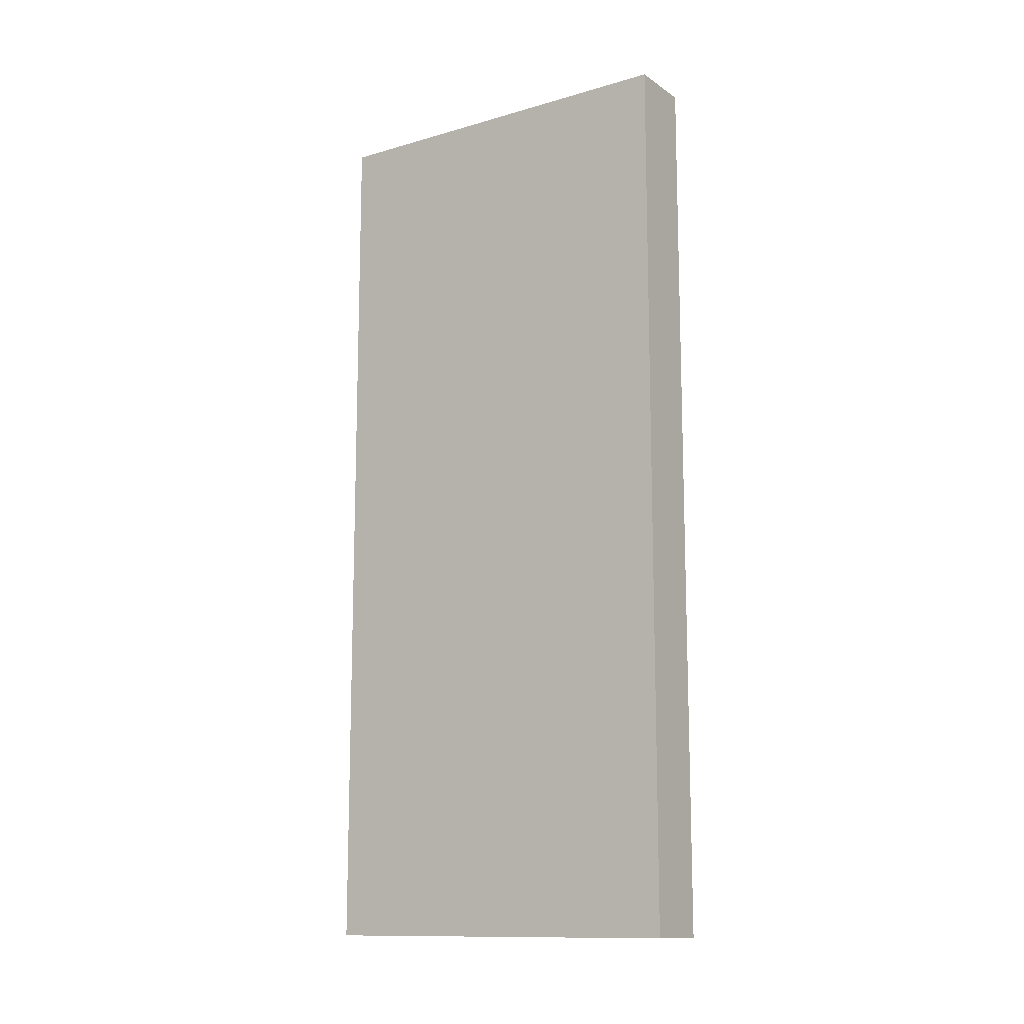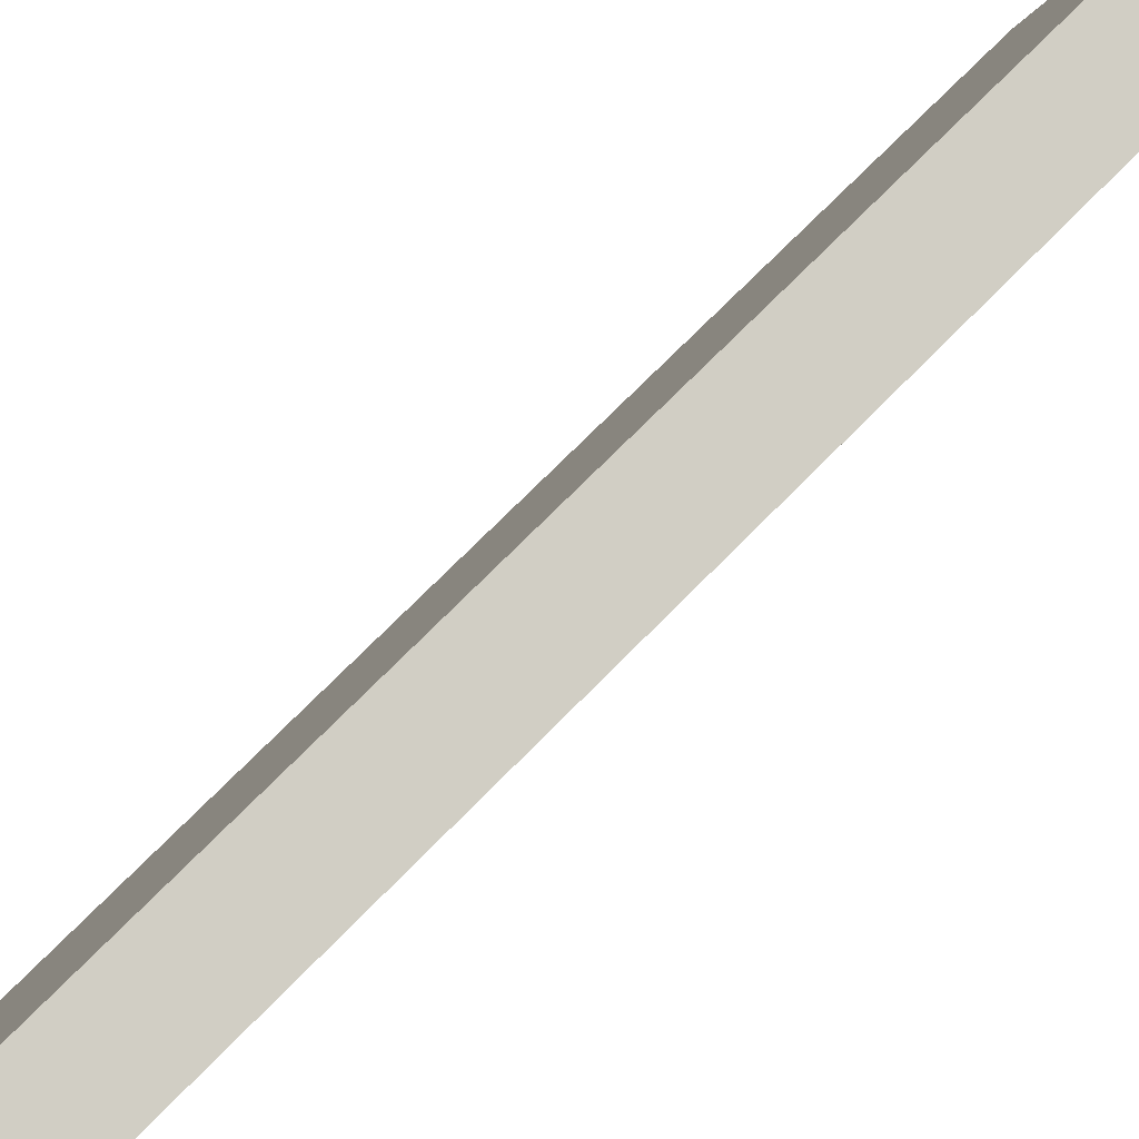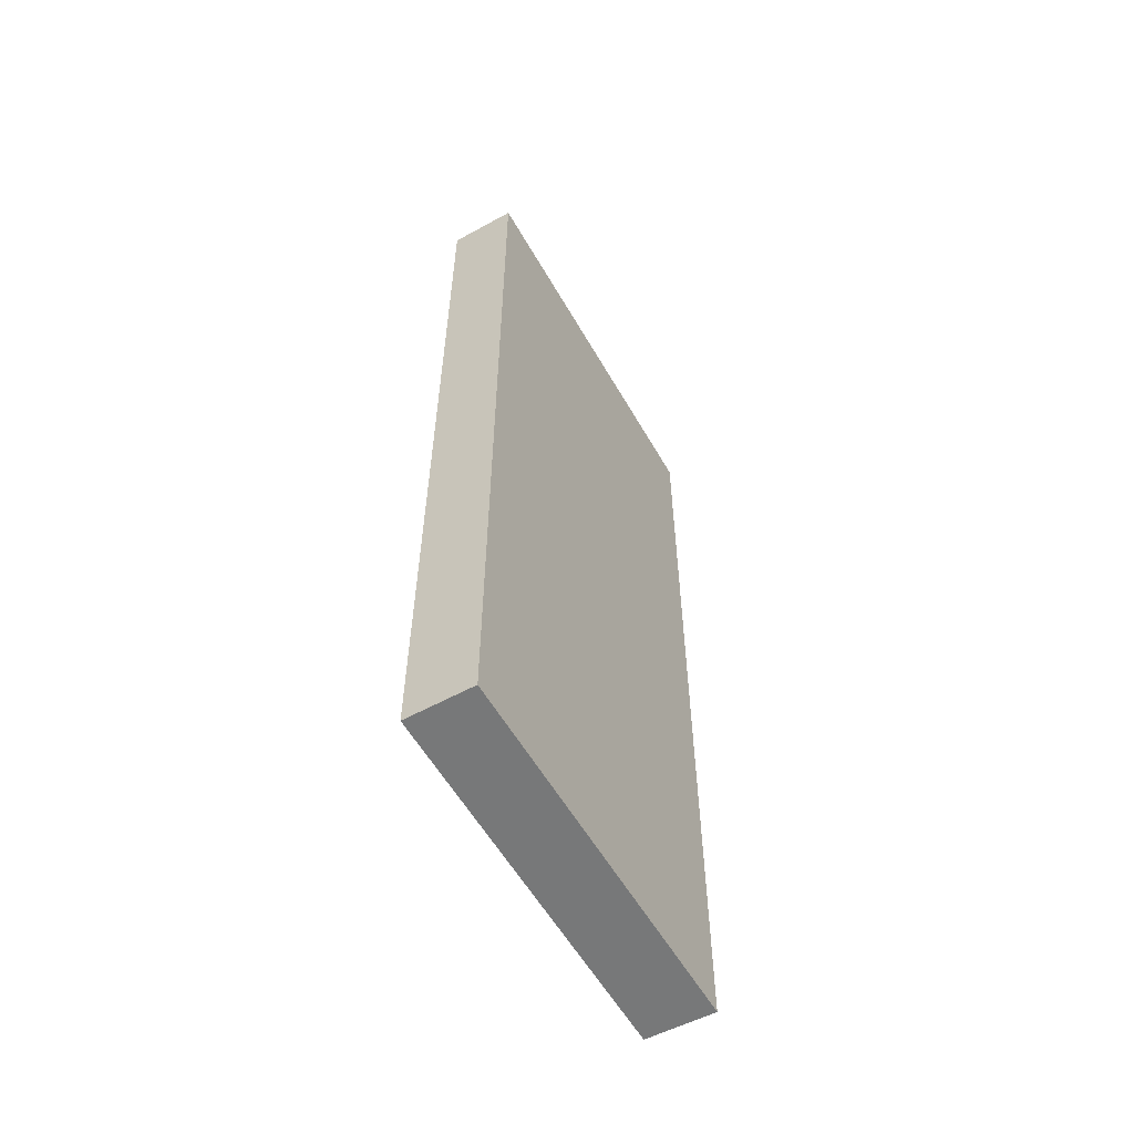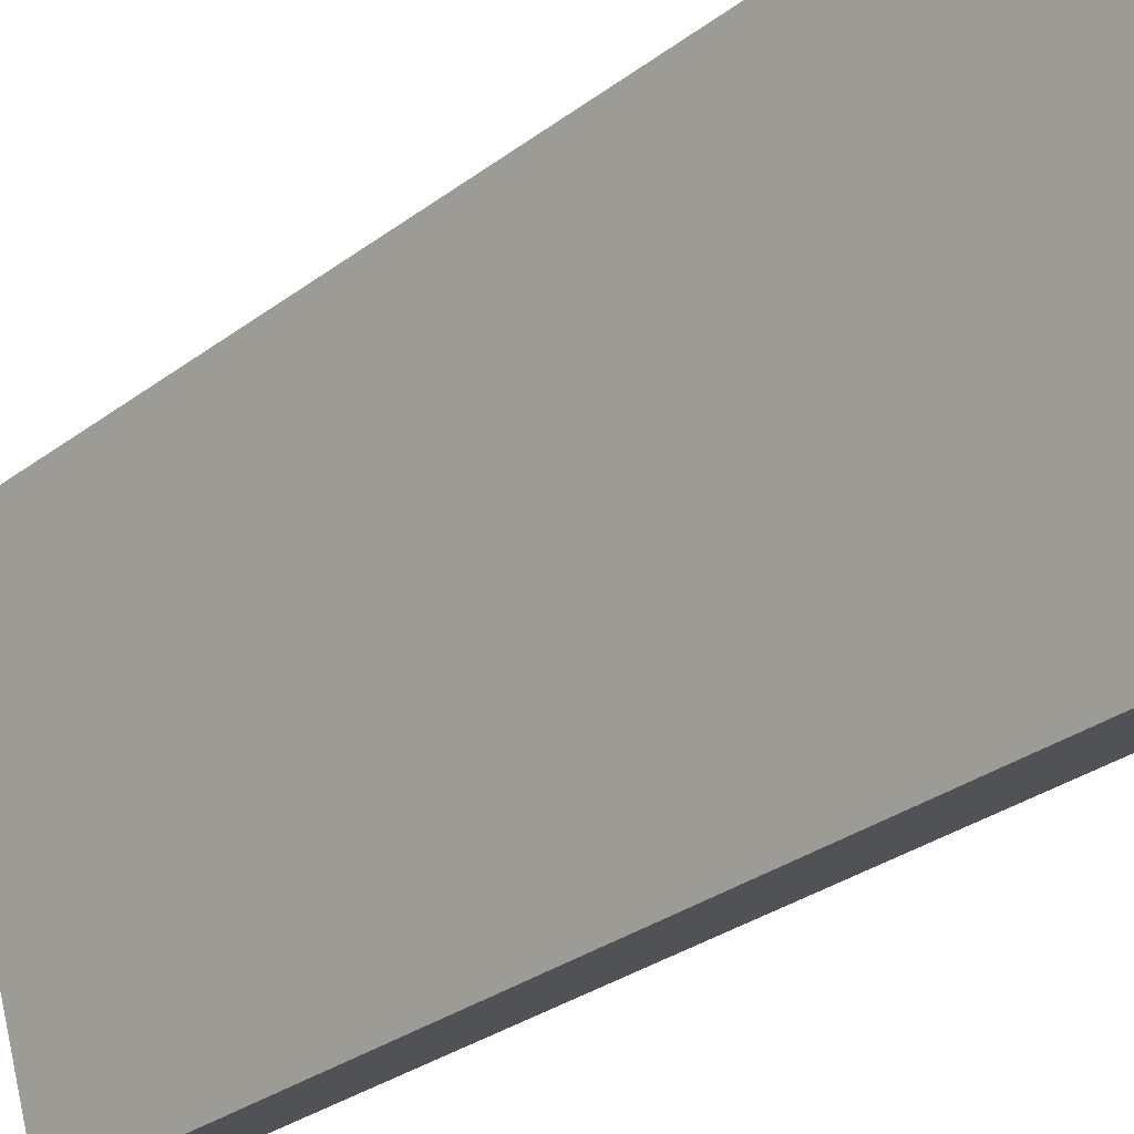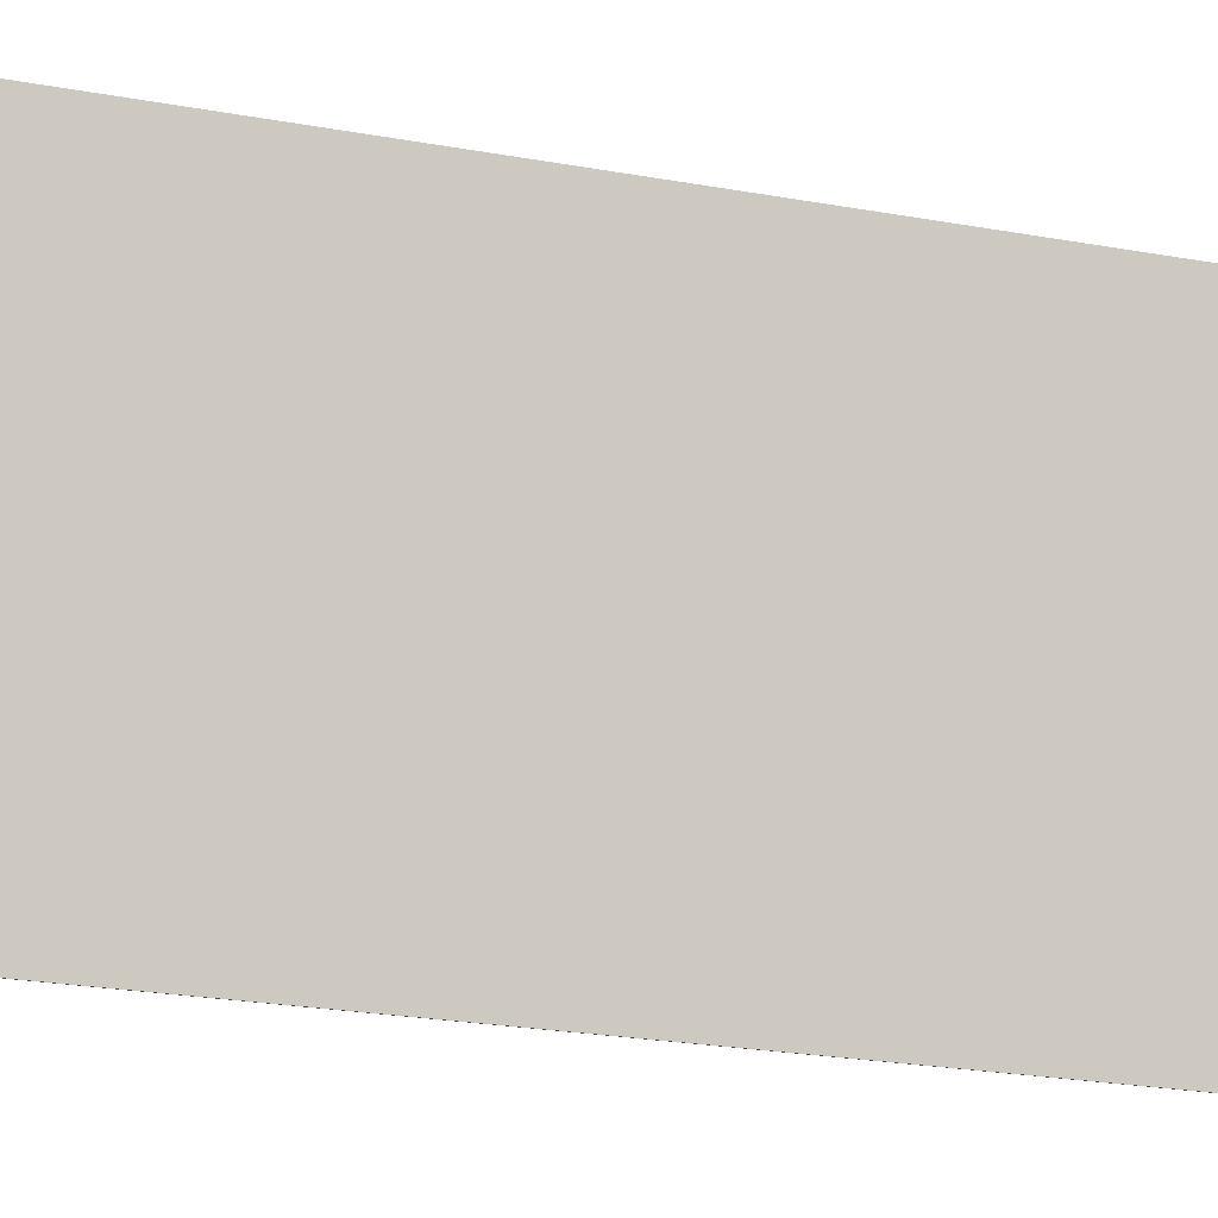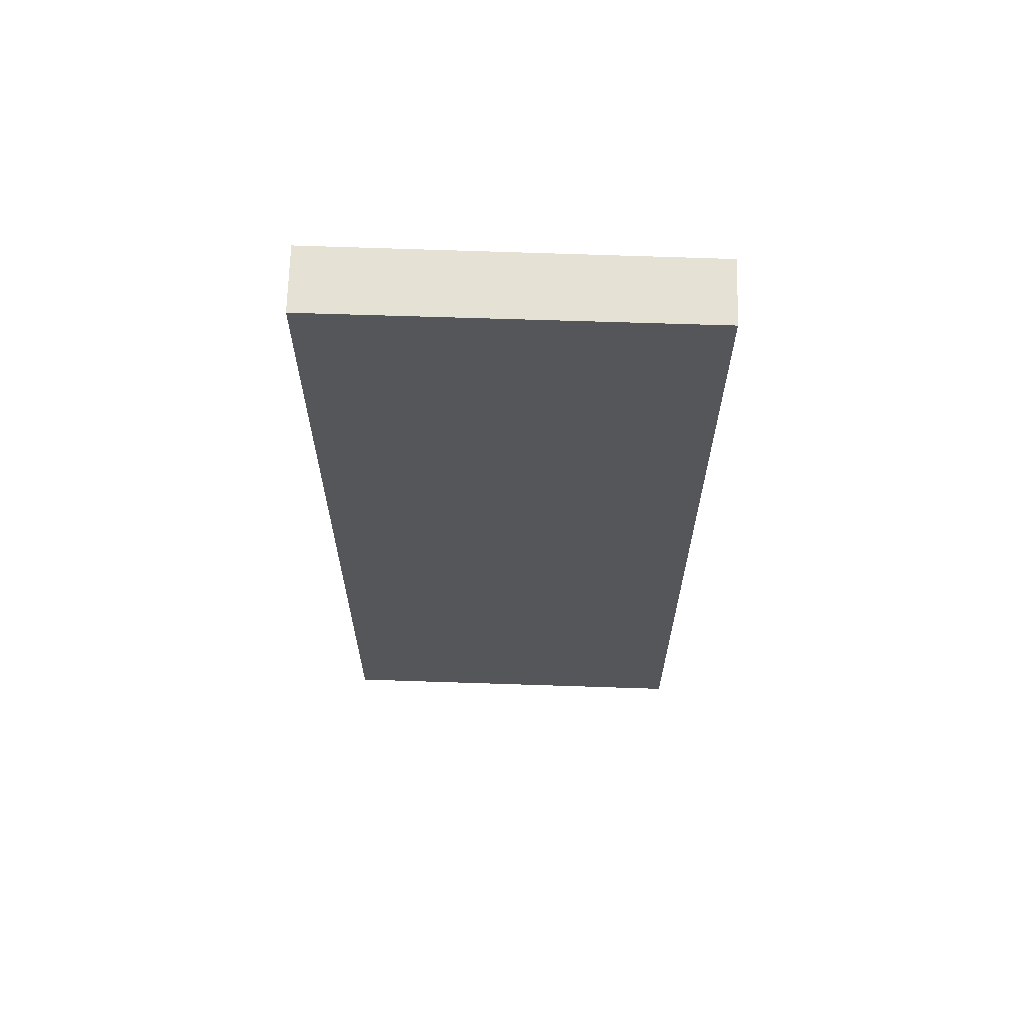
<metadata>
{"format":"obj","ext":"obj","renderer":"f3d","projection":"perspective","resolution":1024,"background":"white","views":[{"elev":-12.7,"azim":-38.8,"up":"+Y"},{"elev":70.1,"azim":44.1,"up":"+Z"},{"elev":-57.3,"azim":46.8,"up":"+Y"},{"elev":-30.0,"azim":137.4,"up":"+Z"},{"elev":-23.7,"azim":73.0,"up":"+Z"},{"elev":64.3,"azim":-70.7,"up":"+Y"}]}
</metadata>
<code>
v  0 10.44 6.395e-16
v  2.086 10.44 4.041
v  0.756 10.44 -0.254
v  1.337 10.44 4.271
v  2.086 -2.474e-16 4.041
v  0.756 1.555e-17 -0.254
v  0 0 0
v  1.337 -2.615e-16 4.271
g defaultobject
f 1 2 3
f 2 1 4
f 5 3 2
f 3 5 6
f 6 1 3
f 1 6 7
f 7 4 1
f 4 7 8
f 8 2 4
f 2 8 5
f 8 6 5
f 6 8 7

</code>
